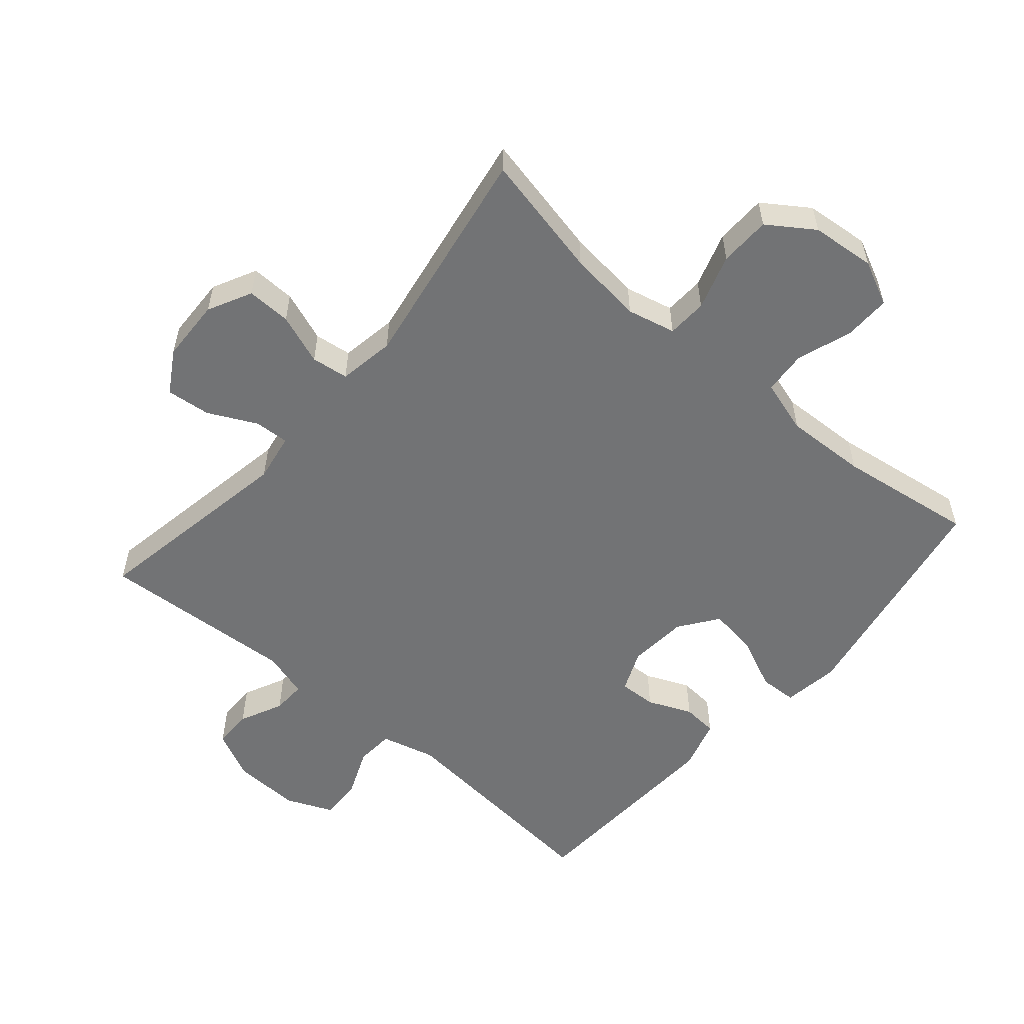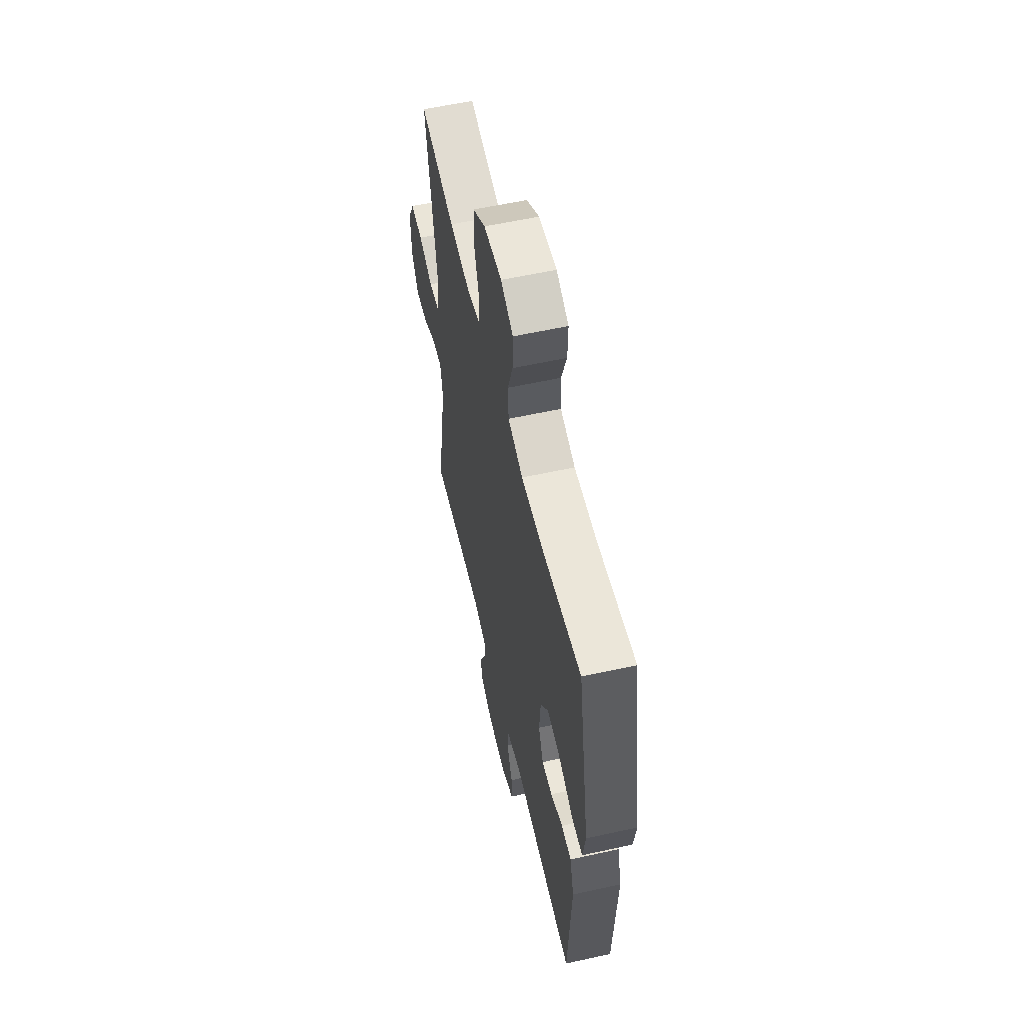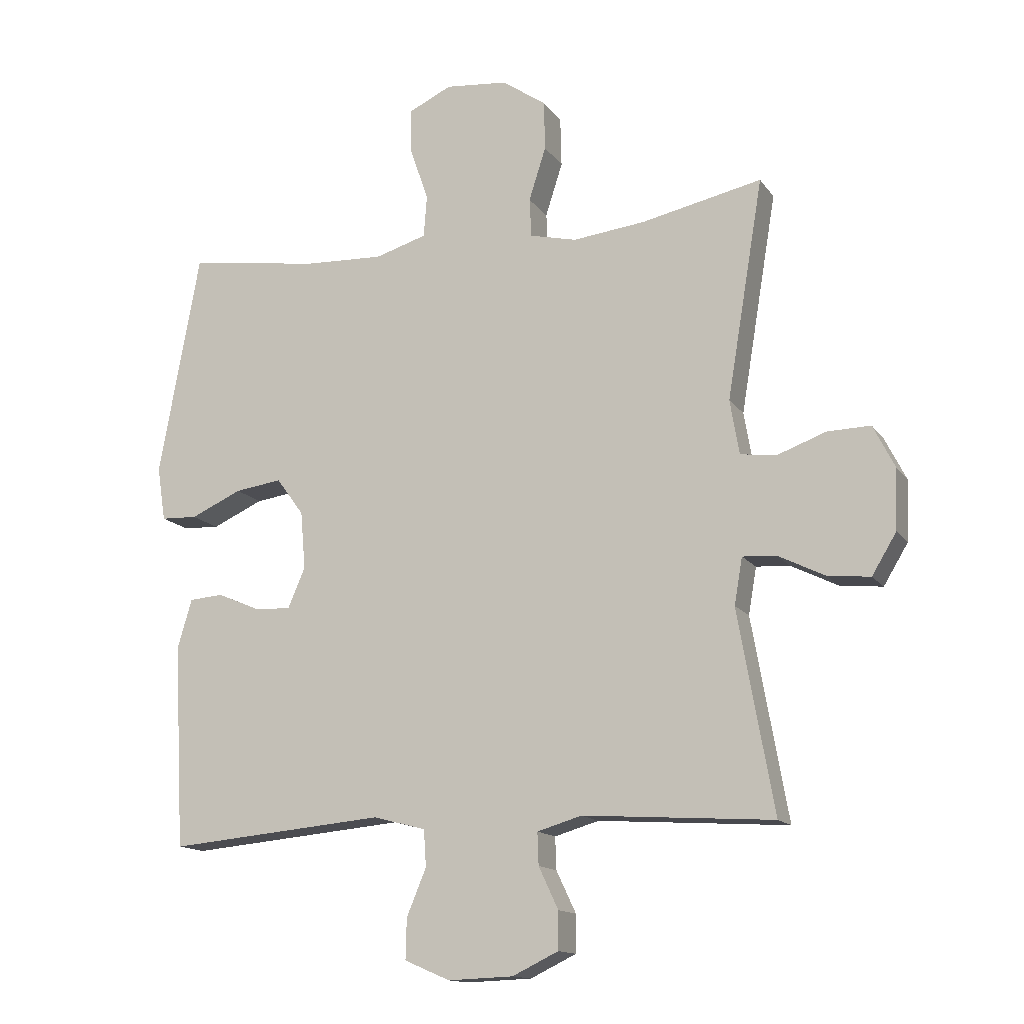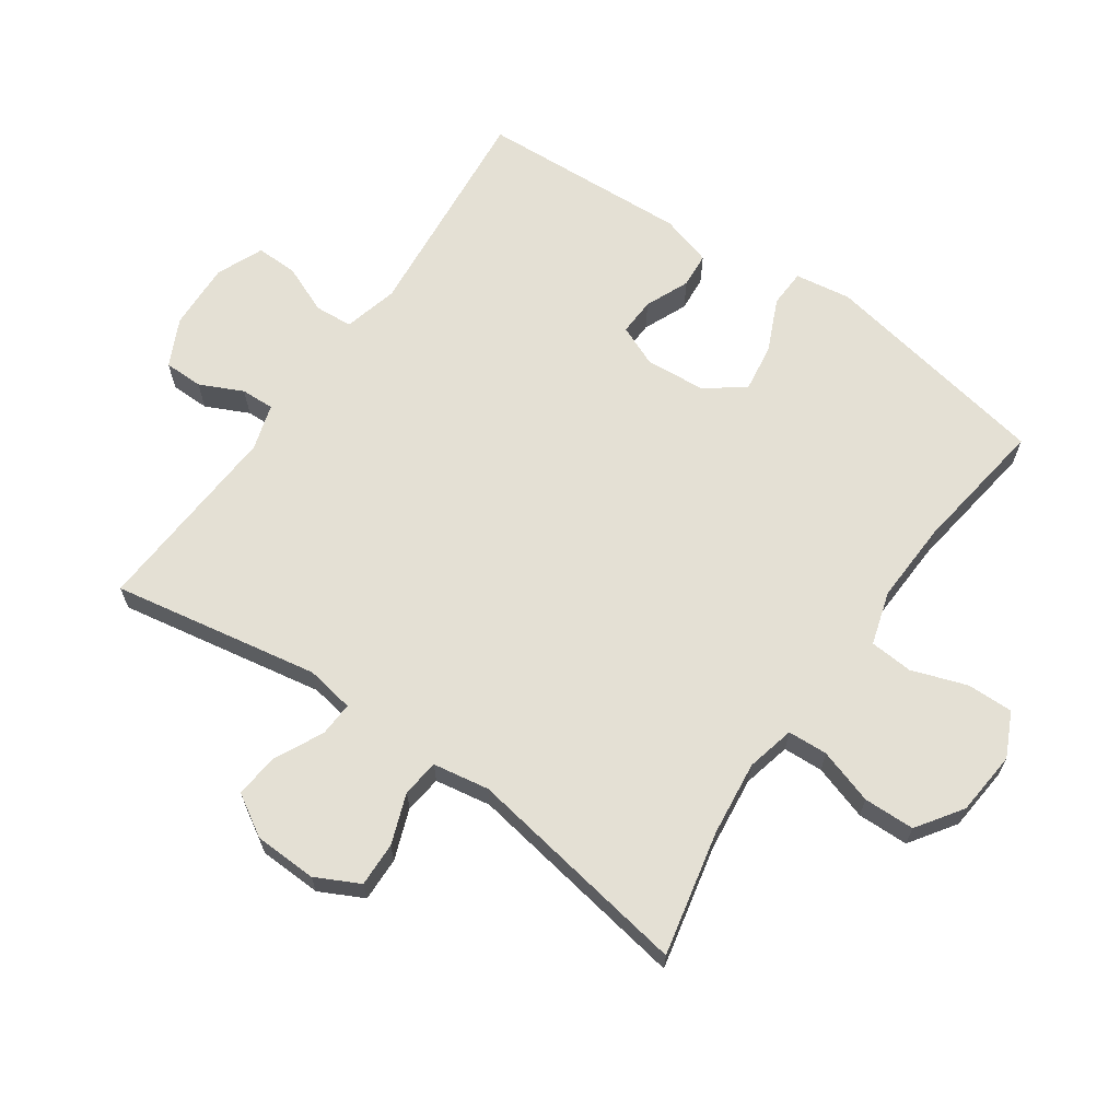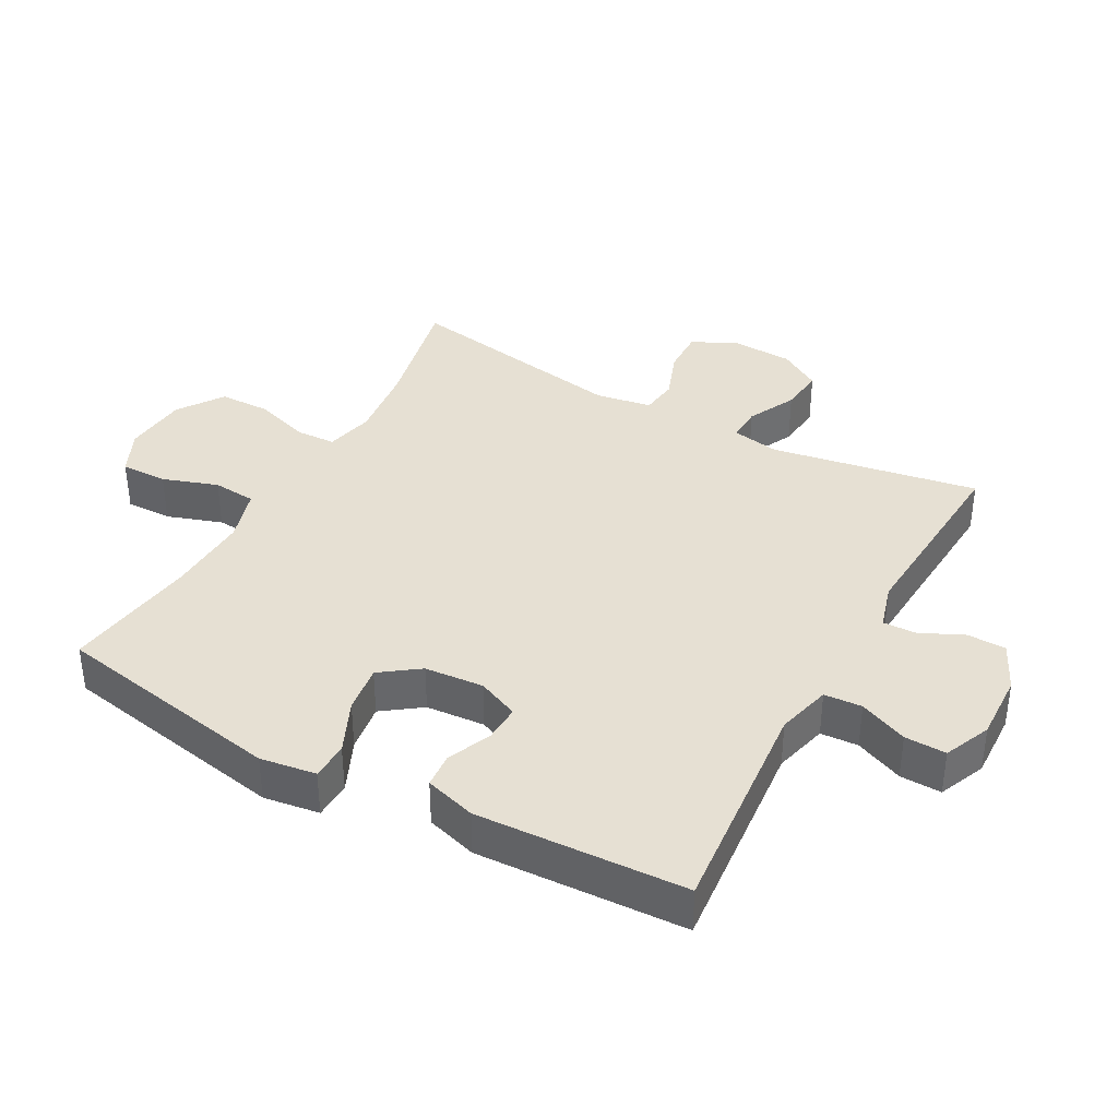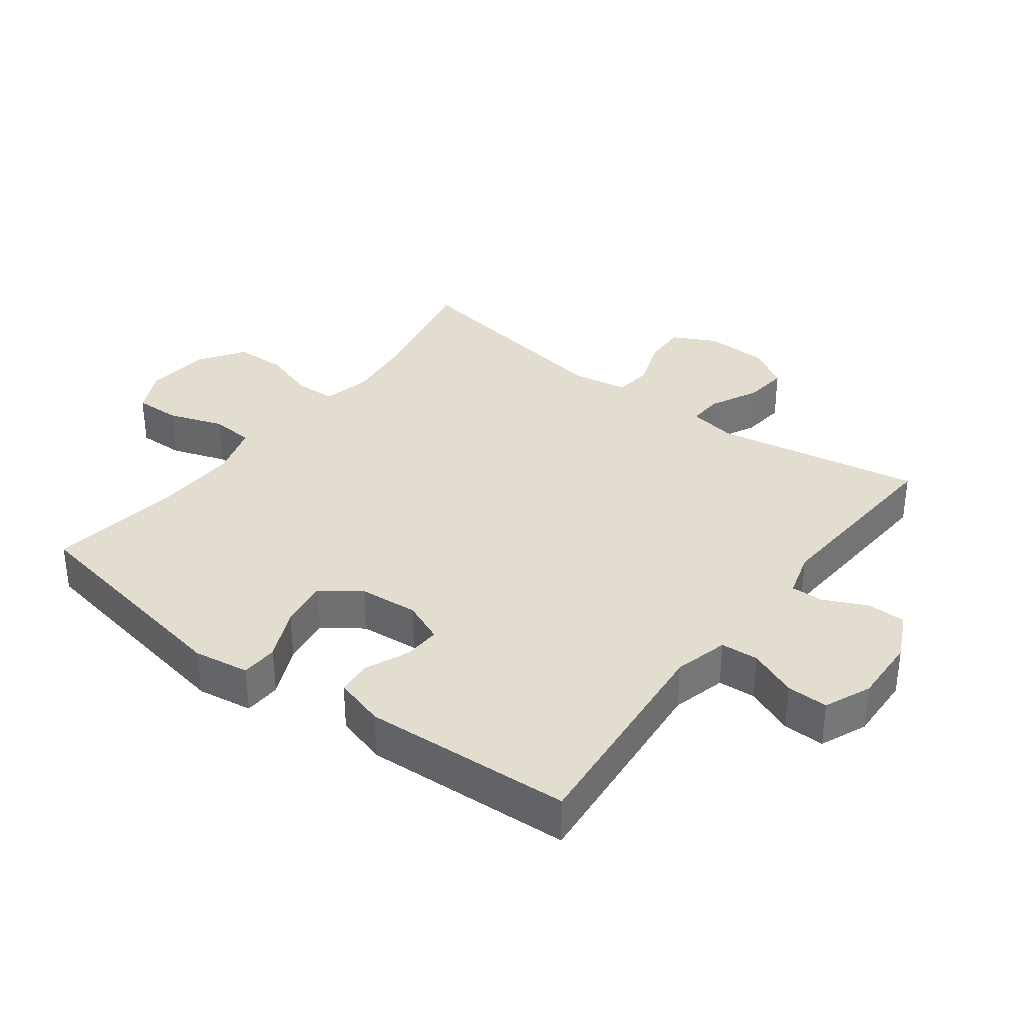
<metadata>
{"format":"obj","ext":"obj","renderer":"f3d","projection":"perspective","resolution":1024,"background":"white","views":[{"elev":-55.7,"azim":-40.6,"up":"+Y"},{"elev":57.7,"azim":77.1,"up":"+Z"},{"elev":-14.0,"azim":-157.8,"up":"+Z"},{"elev":66.0,"azim":-55.2,"up":"+Y"},{"elev":38.3,"azim":118.9,"up":"+Y"},{"elev":35.0,"azim":127.0,"up":"+Y"}]}
</metadata>
<code>
o path756
v -0.4267 0.0375 0.1468
v -0.4416 0.0375 0.05889
v -0.4994 0.0375 0.05139
v -0.5782 0.0375 0.0804
v -0.6476 0.0375 0.0822
v -0.6822 0.0375 0.01393
v -0.6787 0.0375 -0.08373
v -0.6392 0.0375 -0.1492
v -0.5702 0.0375 -0.1418
v -0.4948 0.0375 -0.1046
v -0.4408 0.0375 -0.1015
v -0.4277 0.0375 -0.1768
v -0.4853 0.0375 -0.501
v -0.1786 0.0375 -0.4812
v -0.1069 0.0375 -0.5024
v -0.1087 0.0375 -0.5545
v -0.1405 0.0375 -0.6217
v -0.14 0.0375 -0.6825
v -0.06599 0.0375 -0.7183
v 0.03914 0.0375 -0.7224
v 0.1119 0.0375 -0.691
v 0.1105 0.0375 -0.626
v 0.0789 0.0375 -0.5499
v 0.08279 0.0375 -0.4907
v 0.1676 0.0375 -0.4688
v 0.5166 0.0375 -0.501
v 0.5337 0.0375 -0.1731
v 0.5102 0.0375 -0.09304
v 0.4554 0.0375 -0.0888
v 0.3869 0.0375 -0.1184
v 0.3287 0.0375 -0.121
v 0.3012 0.0375 -0.05611
v 0.3089 0.0375 0.03653
v 0.3528 0.0375 0.09695
v 0.4284 0.0375 0.08617
v 0.5107 0.0375 0.04909
v 0.5692 0.0375 0.0516
v 0.5826 0.0375 0.139
v 0.5166 0.0375 0.5007
v 0.3038 0.0375 0.4704
v 0.1764 0.0375 0.465
v 0.09293 0.0375 0.4903
v 0.08776 0.0375 0.5577
v 0.1173 0.0375 0.6438
v 0.1187 0.0375 0.7164
v 0.04954 0.0375 0.7494
v -0.05065 0.0375 0.74
v -0.1217 0.0375 0.6915
v -0.1236 0.0375 0.6115
v -0.09609 0.0375 0.5254
v -0.09914 0.0375 0.4629
v -0.1744 0.0375 0.4451
v -0.2906 0.0375 0.4586
v -0.4853 0.0375 0.5007
v -0.4267 -0.0375 0.1468
v -0.4416 -0.0375 0.05889
v -0.4994 -0.0375 0.05139
v -0.5782 -0.0375 0.0804
v -0.6476 -0.0375 0.0822
v -0.6822 -0.0375 0.01393
v -0.6787 -0.0375 -0.08373
v -0.6392 -0.0375 -0.1492
v -0.5702 -0.0375 -0.1418
v -0.4948 -0.0375 -0.1046
v -0.4408 -0.0375 -0.1015
v -0.4277 -0.0375 -0.1768
v -0.4853 -0.0375 -0.501
v -0.1786 -0.0375 -0.4812
v -0.1069 -0.0375 -0.5024
v -0.1087 -0.0375 -0.5545
v -0.1405 -0.0375 -0.6217
v -0.14 -0.0375 -0.6825
v -0.06599 -0.0375 -0.7183
v 0.03914 -0.0375 -0.7224
v 0.1119 -0.0375 -0.691
v 0.1105 -0.0375 -0.626
v 0.0789 -0.0375 -0.5499
v 0.08279 -0.0375 -0.4907
v 0.1676 -0.0375 -0.4688
v 0.5166 -0.0375 -0.501
v 0.5337 -0.0375 -0.1731
v 0.5102 -0.0375 -0.09304
v 0.4554 -0.0375 -0.0888
v 0.3869 -0.0375 -0.1184
v 0.3287 -0.0375 -0.121
v 0.3012 -0.0375 -0.05611
v 0.3089 -0.0375 0.03653
v 0.3528 -0.0375 0.09695
v 0.4284 -0.0375 0.08617
v 0.5107 -0.0375 0.04909
v 0.5692 -0.0375 0.0516
v 0.5826 -0.0375 0.139
v 0.5166 -0.0375 0.5007
v 0.3038 -0.0375 0.4704
v 0.1764 -0.0375 0.465
v 0.09293 -0.0375 0.4903
v 0.08776 -0.0375 0.5577
v 0.1173 -0.0375 0.6438
v 0.1187 -0.0375 0.7164
v 0.04954 -0.0375 0.7494
v -0.05065 -0.0375 0.74
v -0.1217 -0.0375 0.6915
v -0.1236 -0.0375 0.6115
v -0.09609 -0.0375 0.5254
v -0.09914 -0.0375 0.4629
v -0.1744 -0.0375 0.4451
v -0.2906 -0.0375 0.4586
v -0.4853 -0.0375 0.5007
v -0.06599 0.0375 -0.7183
v 0.03914 0.0375 -0.7224
v 0.1119 0.0375 -0.691
v 0.1119 0.0375 -0.691
v -0.14 0.0375 -0.6825
v -0.14 0.0375 -0.6825
v 0.1105 0.0375 -0.626
v -0.1405 0.0375 -0.6217
v 0.0789 0.0375 -0.5499
v -0.1087 0.0375 -0.5545
v -0.1069 0.0375 -0.5024
v -0.1069 0.0375 -0.5024
v 0.08279 0.0375 -0.4907
v 0.08279 0.0375 -0.4907
v -0.1786 0.0375 -0.4812
v 0.1676 0.0375 -0.4688
v -0.4853 0.0375 -0.501
v -0.4853 0.0375 -0.501
v 0.5166 0.0375 -0.501
v 0.5166 0.0375 -0.501
v -0.4277 0.0375 -0.1768
v 0.5337 0.0375 -0.1731
v -0.4408 0.0375 -0.1015
v -0.4408 0.0375 -0.1015
v 0.3869 0.0375 -0.1184
v 0.3287 0.0375 -0.121
v 0.3287 0.0375 -0.121
v 0.5102 0.0375 -0.09304
v 0.5102 0.0375 -0.09304
v -0.6787 0.0375 -0.08373
v -0.6392 0.0375 -0.1492
v -0.6392 0.0375 -0.1492
v -0.5702 0.0375 -0.1418
v -0.4948 0.0375 -0.1046
v 0.3012 0.0375 -0.05611
v 0.4554 0.0375 -0.0888
v -0.6822 0.0375 0.01393
v 0.3089 0.0375 0.03653
v -0.6476 0.0375 0.0822
v -0.6476 0.0375 0.0822
v 0.3528 0.0375 0.09695
v 0.3528 0.0375 0.09695
v 0.4284 0.0375 0.08617
v 0.5107 0.0375 0.04909
v 0.5692 0.0375 0.0516
v 0.5692 0.0375 0.0516
v -0.5782 0.0375 0.0804
v -0.4994 0.0375 0.05139
v -0.4416 0.0375 0.05889
v -0.4416 0.0375 0.05889
v 0.5826 0.0375 0.139
v -0.4267 0.0375 0.1468
v -0.1744 0.0375 0.4451
v -0.2906 0.0375 0.4586
v -0.09914 0.0375 0.4629
v -0.09914 0.0375 0.4629
v -0.09609 0.0375 0.5254
v 0.1764 0.0375 0.465
v 0.09293 0.0375 0.4903
v 0.09293 0.0375 0.4903
v 0.3038 0.0375 0.4704
v 0.5166 0.0375 0.5007
v 0.5166 0.0375 0.5007
v -0.4853 0.0375 0.5007
v -0.4853 0.0375 0.5007
v 0.08776 0.0375 0.5577
v -0.1236 0.0375 0.6115
v 0.1173 0.0375 0.6438
v -0.1217 0.0375 0.6915
v 0.1187 0.0375 0.7164
v 0.1187 0.0375 0.7164
v -0.05065 0.0375 0.74
v 0.04954 0.0375 0.7494
v -0.06599 -0.0375 -0.7183
v 0.03914 -0.0375 -0.7224
v 0.1119 -0.0375 -0.691
v 0.1119 -0.0375 -0.691
v -0.14 -0.0375 -0.6825
v -0.14 -0.0375 -0.6825
v 0.1105 -0.0375 -0.626
v -0.1405 -0.0375 -0.6217
v 0.0789 -0.0375 -0.5499
v -0.1087 -0.0375 -0.5545
v -0.1069 -0.0375 -0.5024
v -0.1069 -0.0375 -0.5024
v 0.08279 -0.0375 -0.4907
v 0.08279 -0.0375 -0.4907
v -0.1786 -0.0375 -0.4812
v 0.1676 -0.0375 -0.4688
v -0.4853 -0.0375 -0.501
v -0.4853 -0.0375 -0.501
v 0.5166 -0.0375 -0.501
v 0.5166 -0.0375 -0.501
v -0.4277 -0.0375 -0.1768
v 0.5337 -0.0375 -0.1731
v -0.4408 -0.0375 -0.1015
v -0.4408 -0.0375 -0.1015
v 0.3869 -0.0375 -0.1184
v 0.3287 -0.0375 -0.121
v 0.3287 -0.0375 -0.121
v 0.5102 -0.0375 -0.09304
v 0.5102 -0.0375 -0.09304
v -0.6787 -0.0375 -0.08373
v -0.6392 -0.0375 -0.1492
v -0.6392 -0.0375 -0.1492
v -0.5702 -0.0375 -0.1418
v -0.4948 -0.0375 -0.1046
v 0.3012 -0.0375 -0.05611
v 0.4554 -0.0375 -0.0888
v -0.6822 -0.0375 0.01393
v 0.3089 -0.0375 0.03653
v -0.6476 -0.0375 0.0822
v -0.6476 -0.0375 0.0822
v 0.3528 -0.0375 0.09695
v 0.3528 -0.0375 0.09695
v 0.4284 -0.0375 0.08617
v 0.5107 -0.0375 0.04909
v 0.5692 -0.0375 0.0516
v 0.5692 -0.0375 0.0516
v -0.5782 -0.0375 0.0804
v -0.4994 -0.0375 0.05139
v -0.4416 -0.0375 0.05889
v -0.4416 -0.0375 0.05889
v 0.5826 -0.0375 0.139
v -0.4267 -0.0375 0.1468
v -0.1744 -0.0375 0.4451
v -0.2906 -0.0375 0.4586
v -0.09914 -0.0375 0.4629
v -0.09914 -0.0375 0.4629
v -0.09609 -0.0375 0.5254
v 0.1764 -0.0375 0.465
v 0.09293 -0.0375 0.4903
v 0.09293 -0.0375 0.4903
v 0.3038 -0.0375 0.4704
v 0.5166 -0.0375 0.5007
v 0.5166 -0.0375 0.5007
v -0.4853 -0.0375 0.5007
v -0.4853 -0.0375 0.5007
v 0.08776 -0.0375 0.5577
v -0.1236 -0.0375 0.6115
v 0.1173 -0.0375 0.6438
v -0.1217 -0.0375 0.6915
v 0.1187 -0.0375 0.7164
v 0.1187 -0.0375 0.7164
v -0.05065 -0.0375 0.74
v 0.04954 -0.0375 0.7494
f 202 216 204
f 203 206 200
f 219 230 216
f 219 236 234
f 192 216 196
f 197 207 194
f 233 234 235
f 219 240 236
f 194 216 192
f 248 247 253
f 234 233 219
f 219 233 230
f 253 249 254
f 217 203 209
f 219 239 240
f 236 240 238
f 194 192 190
f 242 224 243
f 200 206 207
f 196 216 202
f 248 253 250
f 215 228 214
f 192 191 190
f 239 222 242
f 214 218 211
f 207 216 194
f 238 247 248
f 200 207 197
f 182 191 189
f 254 249 251
f 224 242 222
f 243 224 232
f 249 253 247
f 183 190 182
f 196 202 198
f 226 232 225
f 222 239 219
f 225 232 224
f 188 183 184
f 216 230 204
f 233 235 245
f 230 229 204
f 218 228 220
f 206 203 217
f 182 189 186
f 190 183 188
f 214 228 218
f 228 215 229
f 247 238 240
f 204 229 215
f 190 191 182
f 214 211 212
f 19 20 74 73
f 20 112 185 74
f 114 19 73 187
f 21 22 76 75
f 17 18 72 71
f 22 23 77 76
f 16 17 71 70
f 120 16 70 193
f 23 122 195 77
f 14 15 69 68
f 24 25 79 78
f 126 14 68 199
f 25 128 201 79
f 12 13 67 66
f 26 27 81 80
f 132 12 66 205
f 30 135 208 84
f 27 137 210 81
f 7 140 213 61
f 8 9 63 62
f 9 10 64 63
f 31 32 86 85
f 29 30 84 83
f 28 29 83 82
f 10 11 65 64
f 6 7 61 60
f 32 33 87 86
f 148 6 60 221
f 33 150 223 87
f 35 36 90 89
f 36 154 227 90
f 4 5 59 58
f 3 4 58 57
f 158 3 57 231
f 37 38 92 91
f 1 2 56 55
f 34 35 89 88
f 52 53 107 106
f 164 52 106 237
f 50 51 105 104
f 41 168 241 95
f 40 41 95 94
f 171 40 94 244
f 38 39 93 92
f 173 1 55 246
f 53 54 108 107
f 42 43 97 96
f 49 50 104 103
f 43 44 98 97
f 48 49 103 102
f 44 179 252 98
f 47 48 102 101
f 46 47 101 100
f 45 46 100 99
f 129 131 143
f 130 127 133
f 146 143 157
f 146 161 163
f 119 123 143
f 124 121 134
f 160 162 161
f 146 163 167
f 121 119 143
f 175 180 174
f 161 146 160
f 146 157 160
f 180 181 176
f 144 136 130
f 146 167 166
f 163 165 167
f 121 117 119
f 169 170 151
f 127 134 133
f 123 129 143
f 175 177 180
f 142 141 155
f 119 117 118
f 166 169 149
f 141 138 145
f 134 121 143
f 165 175 174
f 127 124 134
f 109 116 118
f 181 178 176
f 151 149 169
f 170 159 151
f 176 174 180
f 110 109 117
f 123 125 129
f 153 152 159
f 149 146 166
f 152 151 159
f 115 111 110
f 143 131 157
f 160 172 162
f 157 131 156
f 145 147 155
f 133 144 130
f 109 113 116
f 117 115 110
f 141 145 155
f 155 156 142
f 174 167 165
f 131 142 156
f 117 109 118
f 141 139 138

</code>
